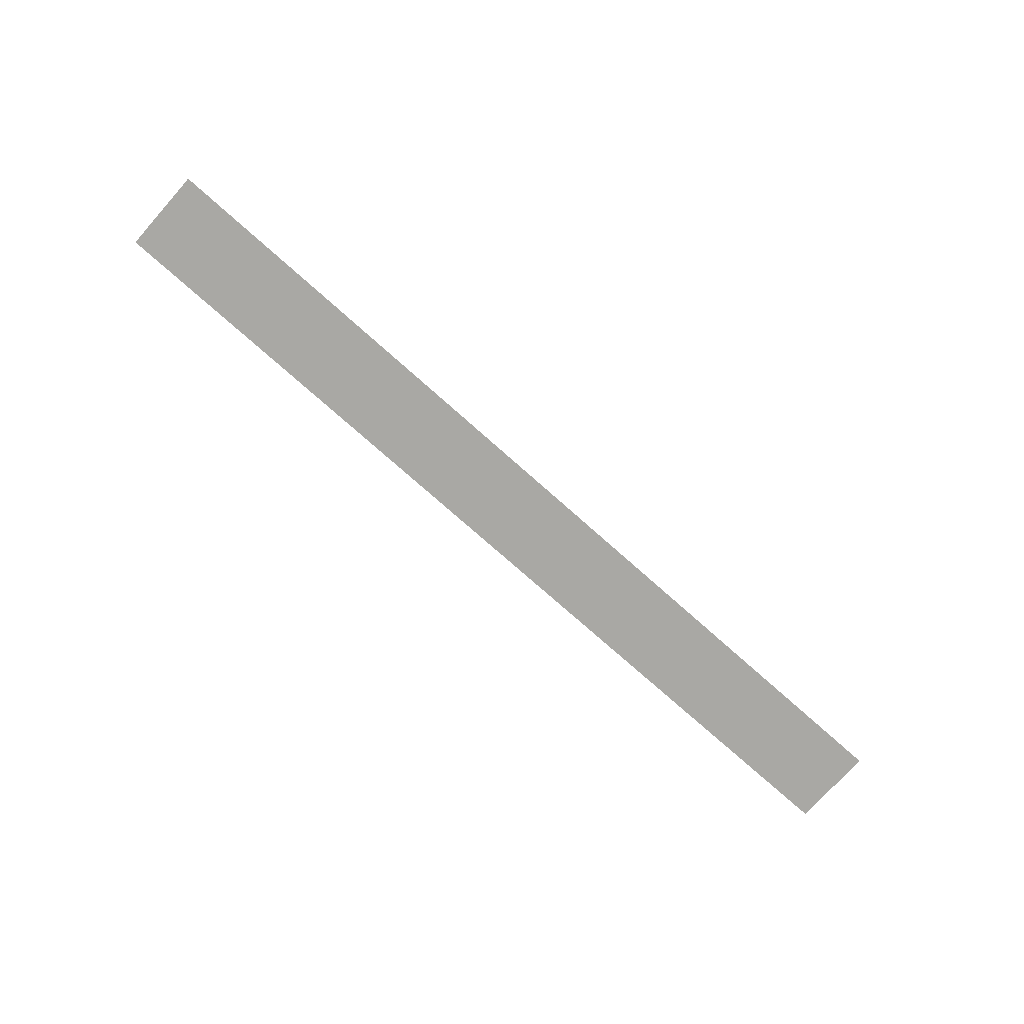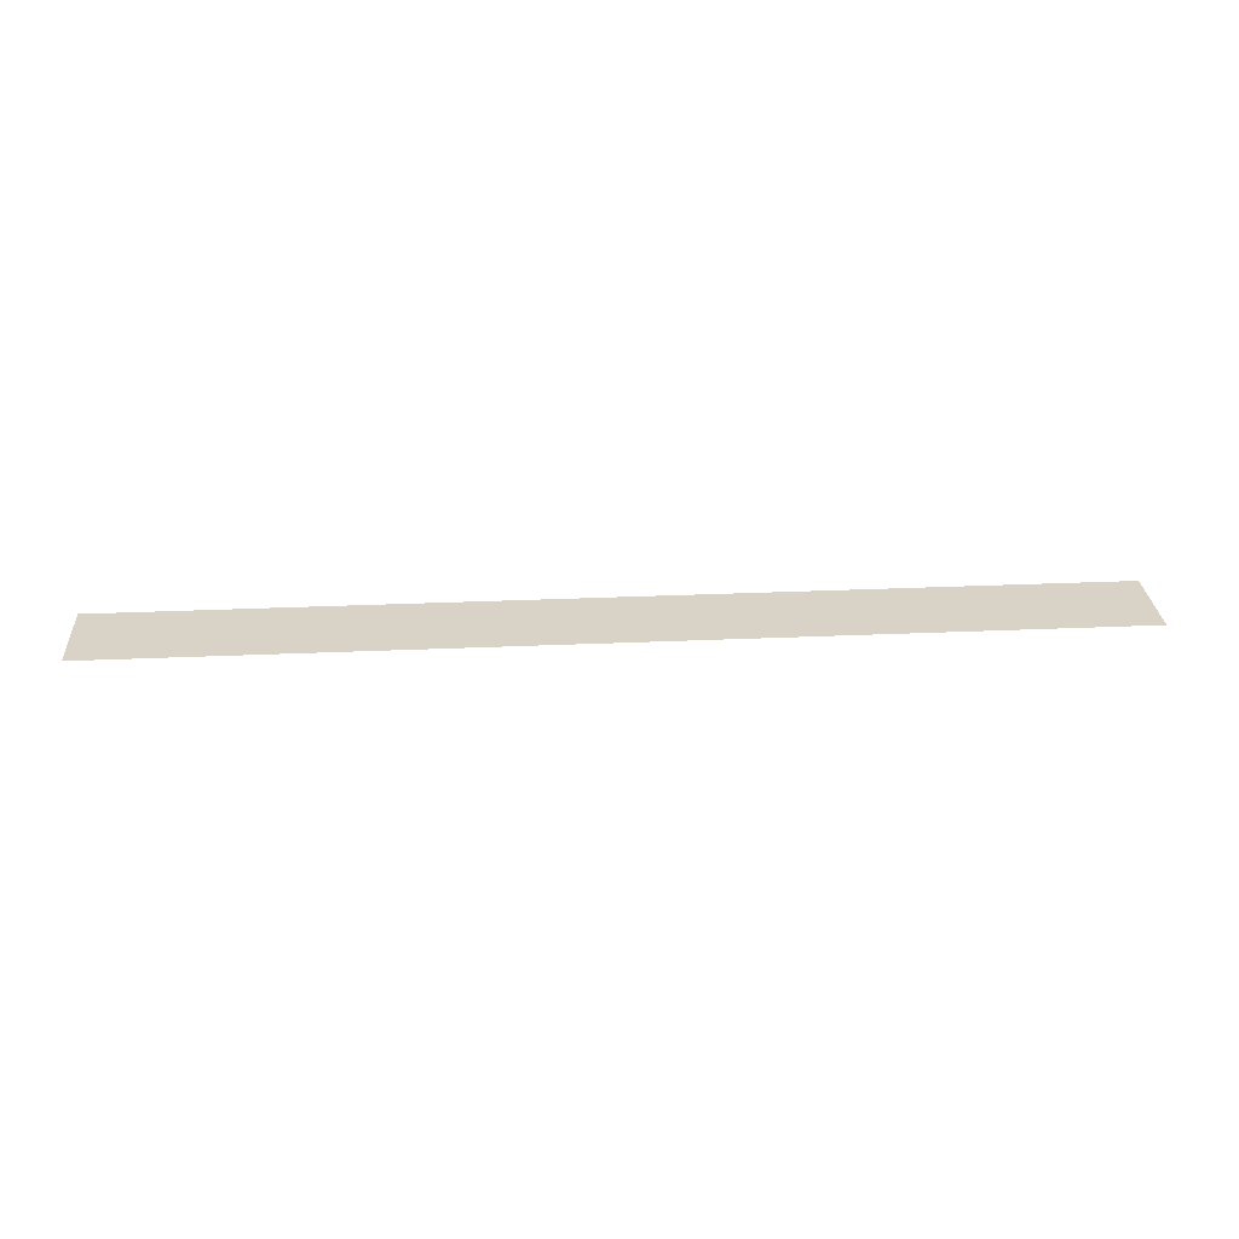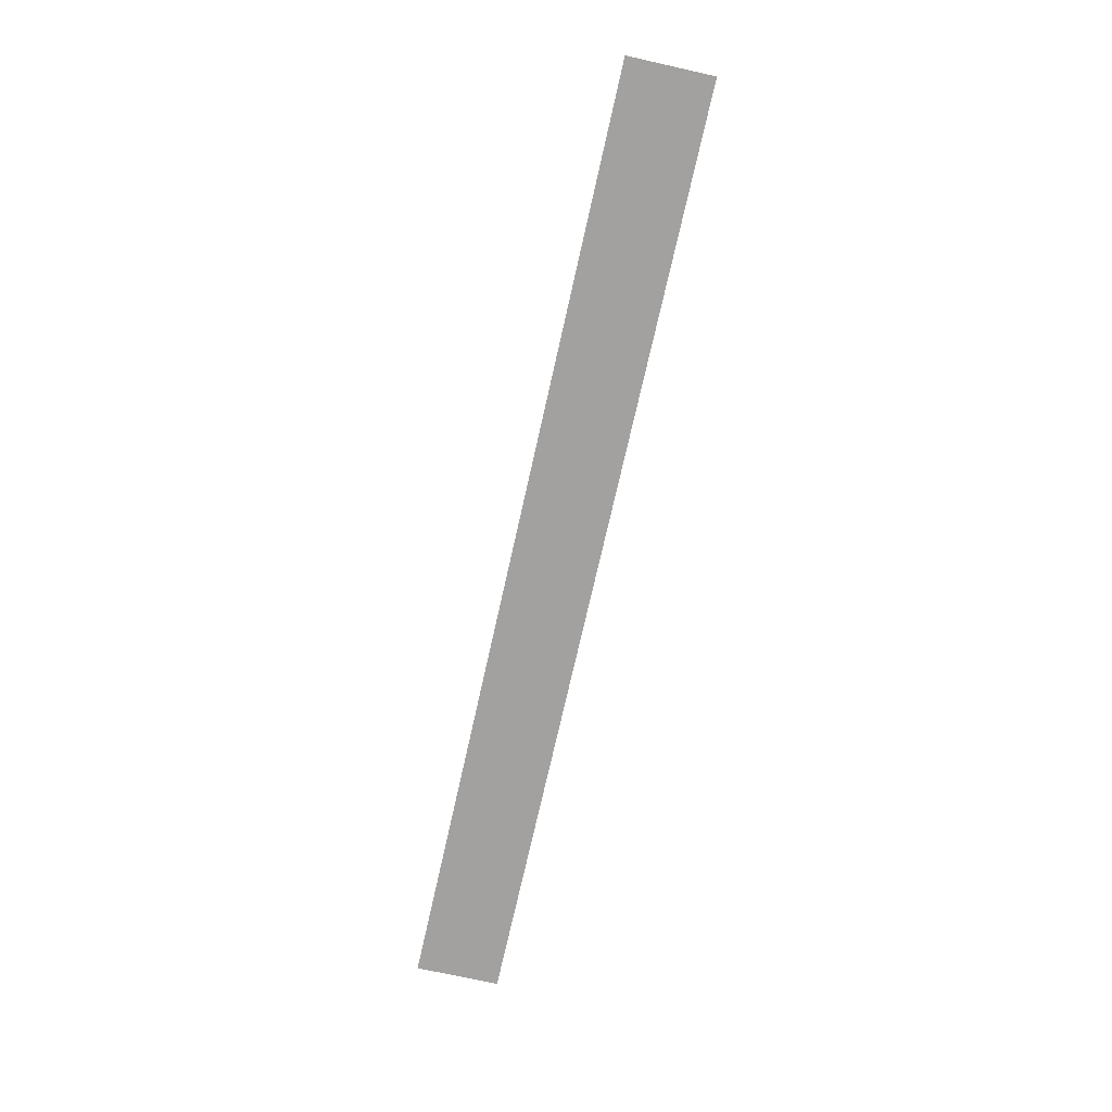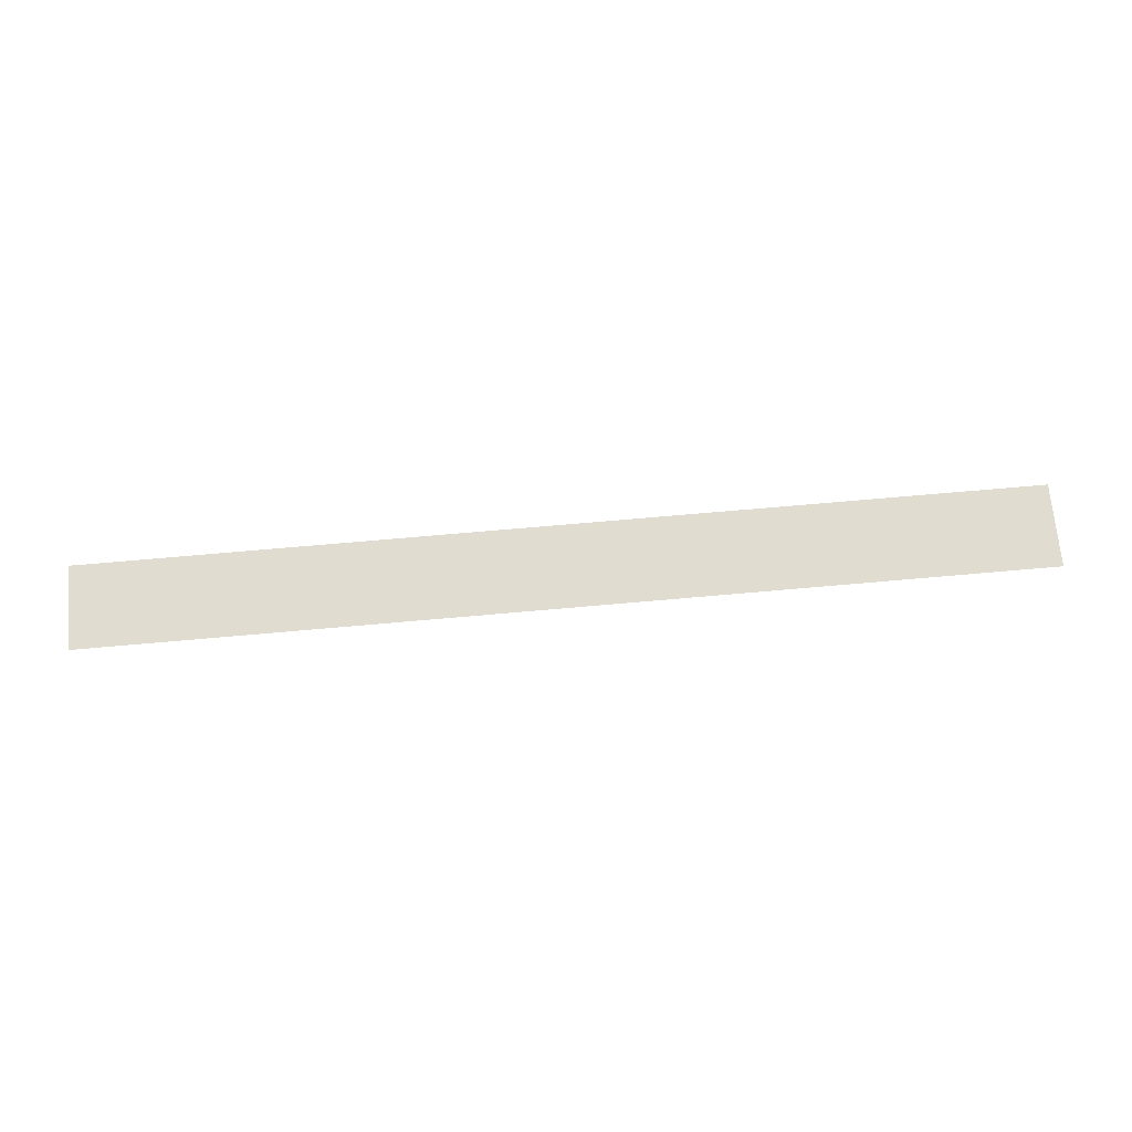
<metadata>
{"format":"obj","ext":"obj","renderer":"f3d","projection":"perspective","resolution":1024,"background":"white","views":[{"elev":-74.9,"azim":-41.7,"up":"+Z"},{"elev":28.0,"azim":176.1,"up":"+Z"},{"elev":-72.2,"azim":-102.6,"up":"+Z"},{"elev":69.5,"azim":174.9,"up":"+Z"}]}
</metadata>
<code>
o T_7_1/T_7/mesh14/mesh14-geometry#mesh14-geometry
v 0.8016 -0.3773 0.1374
v -0.8231 -0.5232 0.1374
v 0.8016 -0.5232 0.1374
v -0.8231 -0.3773 0.1374
f 1 2 3
f 2 1 4
f 3 2 1
f 4 1 2

</code>
